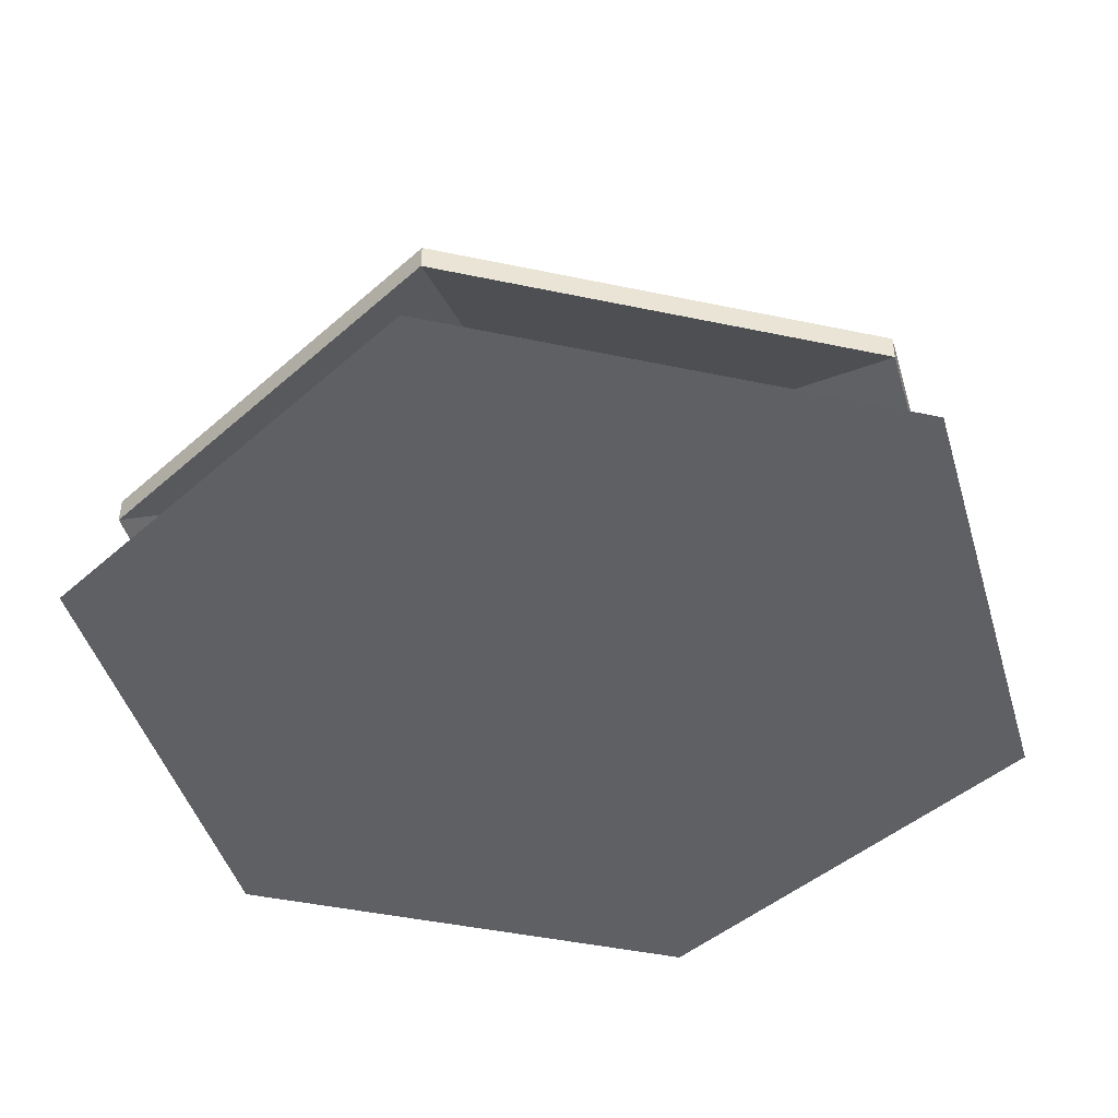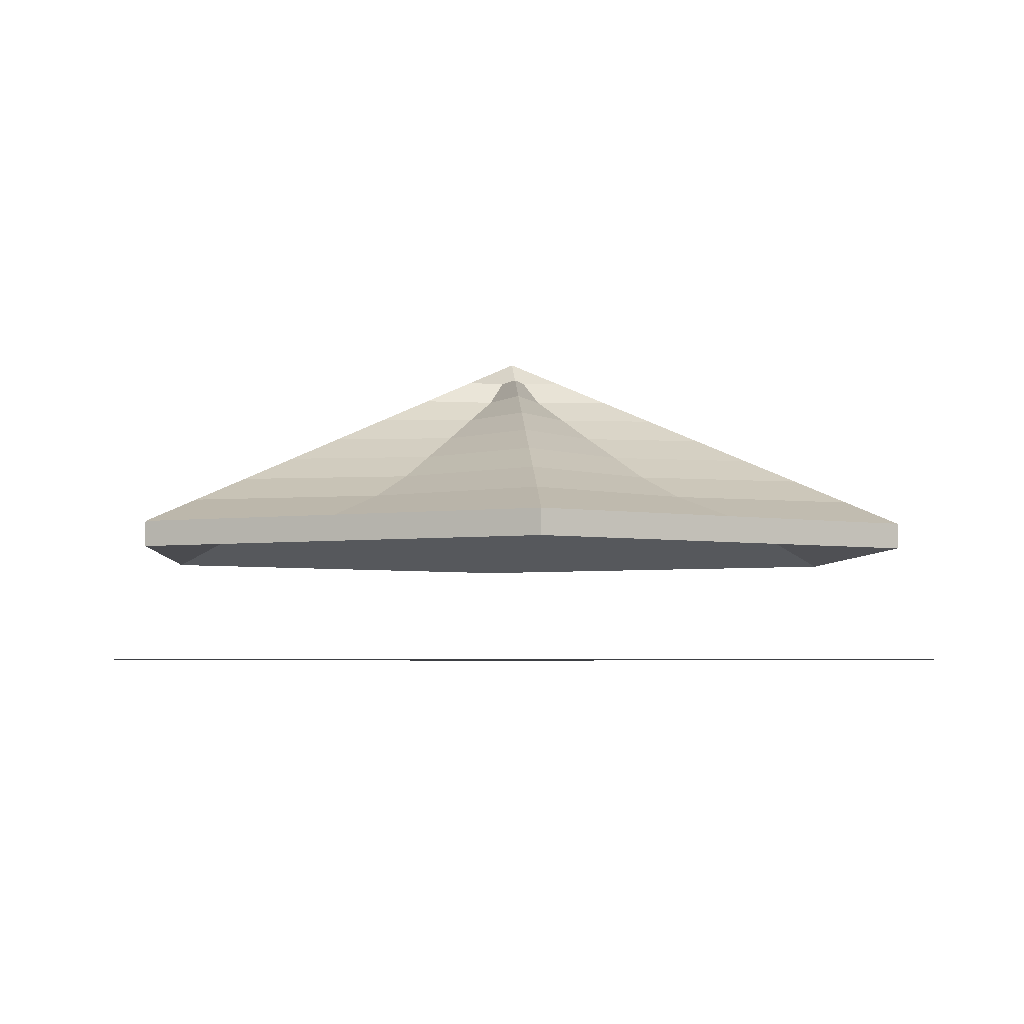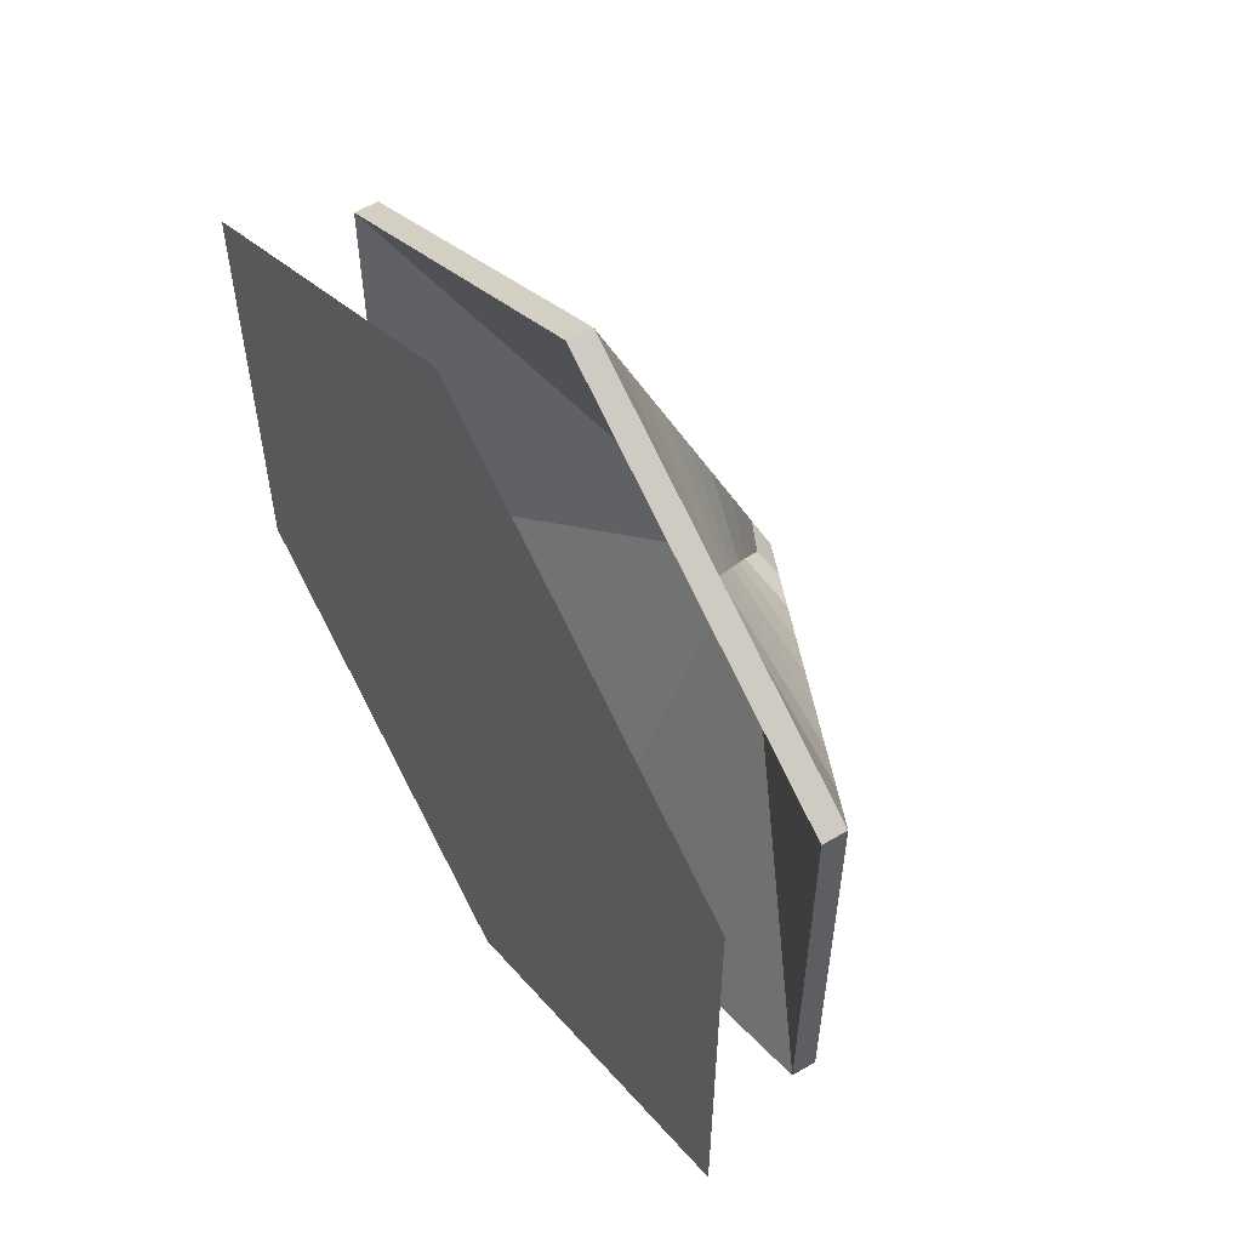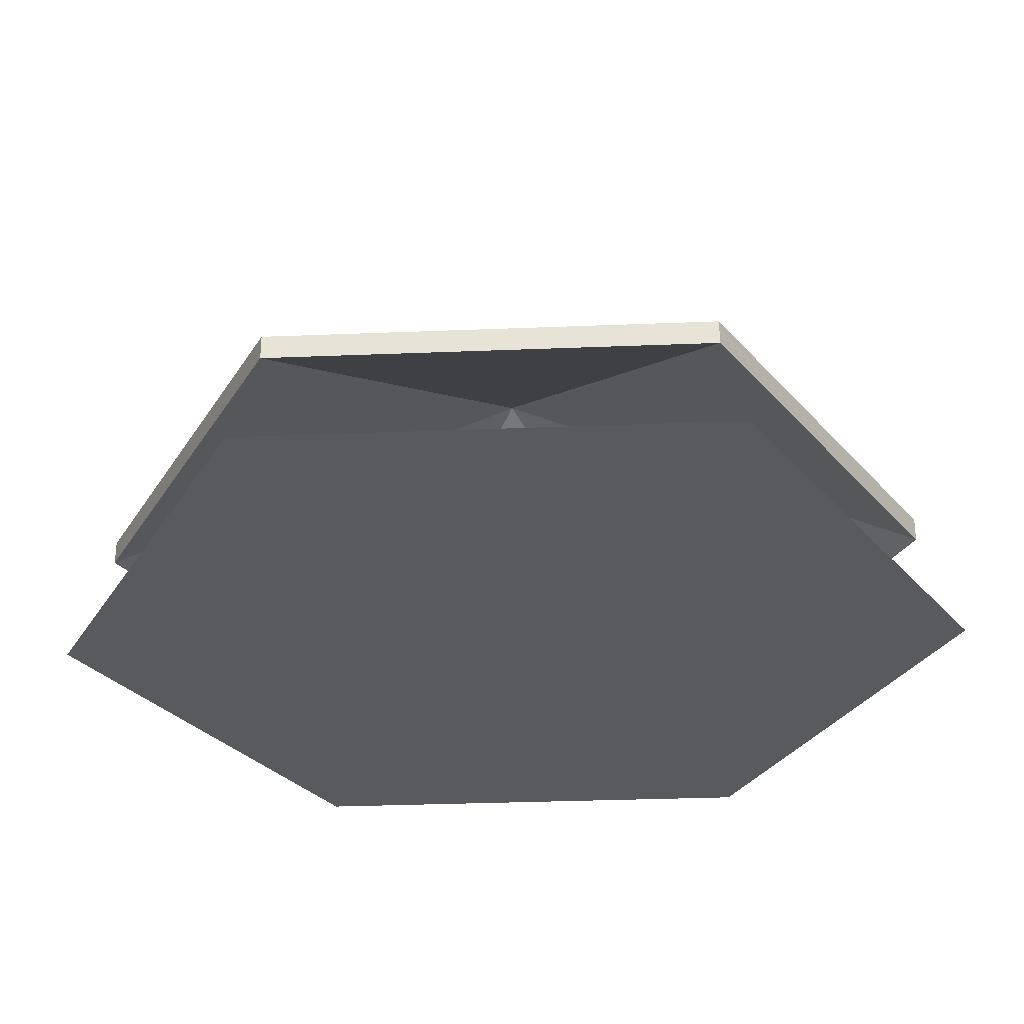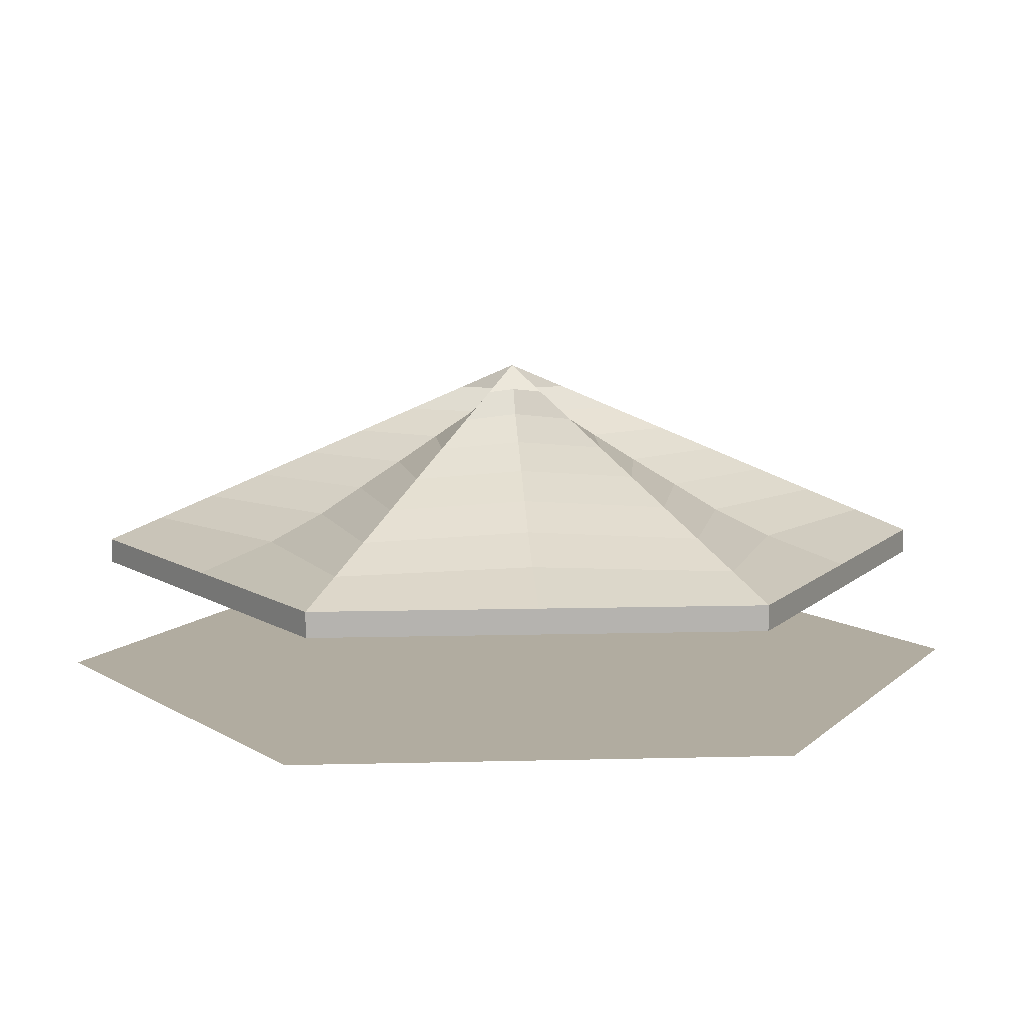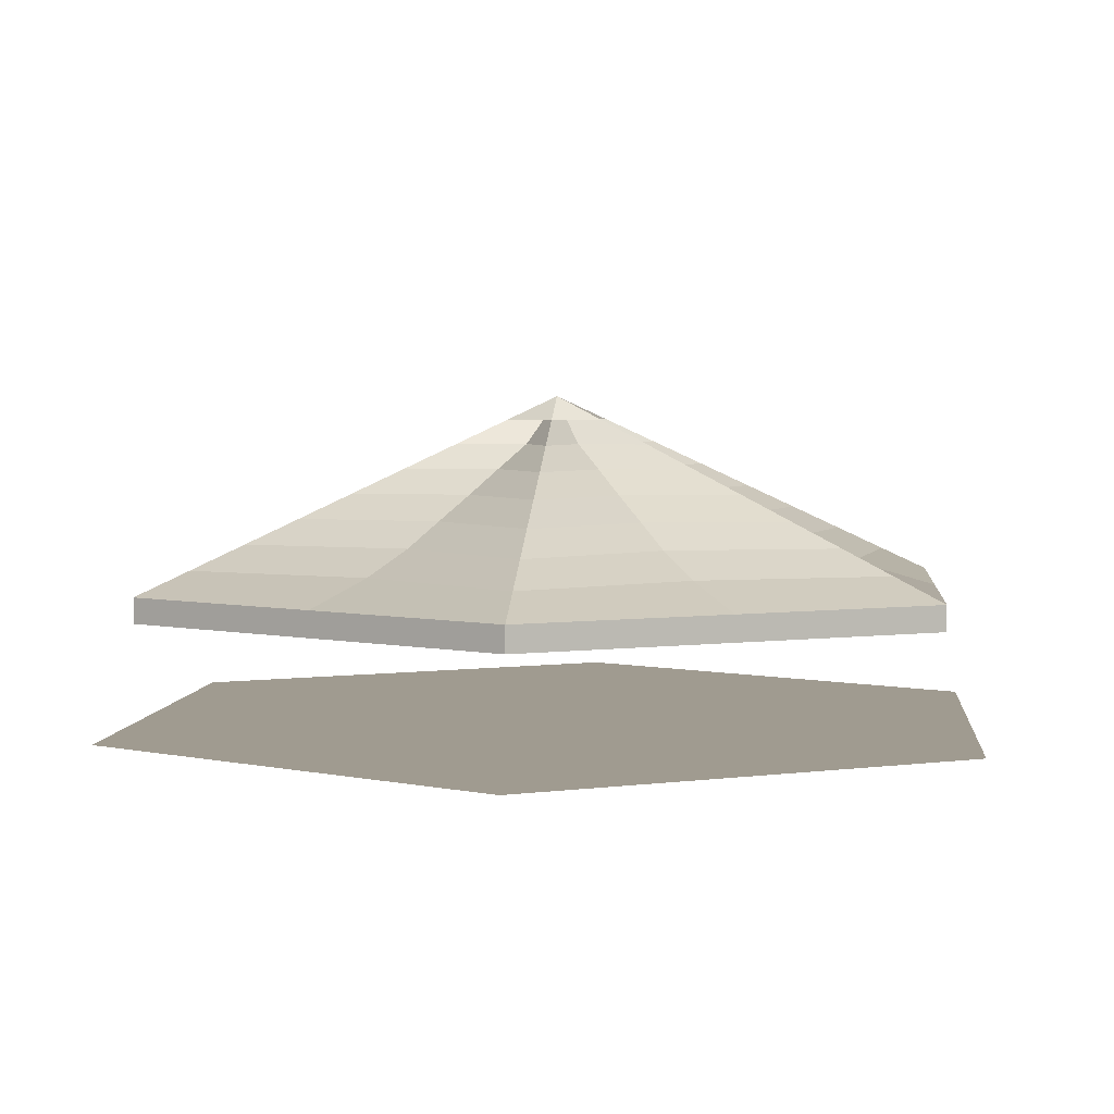
<metadata>
{"format":"obj","ext":"obj","renderer":"f3d","projection":"perspective","resolution":1024,"background":"white","views":[{"elev":-44.0,"azim":16.0,"up":"+Y"},{"elev":-3.8,"azim":116.5,"up":"+Y"},{"elev":57.0,"azim":58.5,"up":"+Z"},{"elev":-31.2,"azim":-86.7,"up":"+Y"},{"elev":10.1,"azim":-93.8,"up":"+Y"},{"elev":4.2,"azim":-54.3,"up":"+Y"}]}
</metadata>
<code>
o Cylinder_Cylinder.001
v 0 4.8 0
v 0 5.2 0
v 0 1.8 -7
v 0 2.2 -7
v 6.062 1.8 -3.5
v 6.062 2.2 -3.5
v 6.062 1.8 3.5
v 6.062 2.2 3.5
v -1e-06 1.8 7
v -1e-06 2.2 7
v -6.062 1.8 3.5
v -6.062 2.2 3.5
v -6.062 1.8 -3.5
v -6.062 2.2 -3.5
v 0 3.7 -3.5
v 3.031 3.7 -1.75
v 3.031 3.7 1.75
v -0 3.7 3.5
v -3.031 3.7 1.75
v -3.031 3.7 -1.75
v 0 4.45 -1.75
v 4.547 2.95 -2.625
v 4.547 2.95 2.625
v -0 2.95 5.25
v -4.547 2.95 2.625
v -4.547 2.95 -2.625
v 0 2.95 -5.25
v 1.516 4.45 -0.875
v 1.516 4.45 0.875
v -0 4.45 1.75
v -1.516 4.45 0.875
v -1.516 4.45 -0.875
v 0 4.825 -0.875
v 5.304 2.575 -3.062
v 5.304 2.575 3.062
v -1e-06 2.575 6.125
v -5.304 2.575 3.062
v -5.304 2.575 -3.062
v 0 3.325 -4.375
v 2.273 4.075 -1.312
v 2.273 4.075 1.312
v -0 4.075 2.625
v -2.273 4.075 1.312
v -2.273 4.075 -1.312
v 0 4.075 -2.625
v 3.789 3.325 -2.188
v 3.789 3.325 2.188
v -0 3.325 4.375
v -3.789 3.325 2.188
v -3.789 3.325 -2.188
v 0 2.575 -6.125
v 0.7578 4.825 -0.4375
v 0.7578 4.825 0.4375
v -0 4.825 0.875
v -0.7578 4.825 0.4375
v -0.7578 4.825 -0.4375
v -1.155 3.7 -2.001
v -2.311 3.7 0
v -1.155 3.7 2.001
v 1.155 3.7 2.001
v 2.311 3.7 0
v 1.155 3.7 -2.001
v 0.4126 4.45 -0.7147
v 0.8252 4.45 0
v 0.4126 4.45 0.7147
v -0.4126 4.45 0.7147
v -0.8252 4.45 0
v -0.4126 4.45 -0.7147
v -1.913 2.95 -3.313
v -3.826 2.95 0
v -1.913 2.95 3.313
v 1.913 2.95 3.313
v 3.826 2.95 0
v 1.913 2.95 -3.313
v 1.538 3.325 -2.664
v 3.076 3.325 0
v 1.538 3.325 2.664
v -1.538 3.325 2.664
v -3.076 3.325 0
v -1.538 3.325 -2.664
v -0.1857 4.825 -0.3216
v -0.3713 4.825 0
v -0.1857 4.825 0.3216
v 0.1857 4.825 0.3216
v 0.3713 4.825 0
v 0.1857 4.825 -0.3216
v 0.7877 4.075 -1.364
v 1.575 4.075 0
v 0.7877 4.075 1.364
v -0.7877 4.075 1.364
v -1.575 4.075 0
v -0.7877 4.075 -1.364
v -2.387 2.575 -4.134
v -4.774 2.575 0
v -2.387 2.575 4.134
v 2.387 2.575 4.134
v 4.774 2.575 0
v 2.387 2.575 -4.134
v -6.062 1.8 0
v -6.062 2.2 0
v -3.031 1.8 5.25
v -3.031 2.2 5.25
v 3.031 1.8 5.25
v 3.031 2.2 5.25
v 6.062 1.8 0
v 6.062 2.2 0
v 3.031 1.8 -5.25
v 3.031 2.2 -5.25
v -3.031 1.8 -5.25
v -3.031 2.2 -5.25
f 1 3 107 5
f 93 110 14 38
f 107 108 6 5
f 1 5 105 7
f 93 51 4 110
f 105 106 8 7
f 1 7 103 9
f 4 51 98 108
f 103 104 10 9
f 1 9 101 11
f 98 34 6 108
f 101 102 12 11
f 1 11 99 13
f 6 34 97 106
f 99 100 14 13
f 1 13 109 3
f 106 97 35 8
f 109 110 4 3
f 92 57 20 44
f 91 58 19 43
f 90 59 18 42
f 89 60 17 41
f 88 61 16 40
f 87 62 15 45
f 86 63 21 33
f 85 64 28 52
f 84 65 29 53
f 83 66 30 54
f 82 67 31 55
f 81 68 32 56
f 80 69 26 50
f 79 70 25 49
f 78 71 24 48
f 77 72 23 47
f 76 73 22 46
f 75 74 27 39
f 62 75 39 15
f 61 76 46 16
f 60 77 47 17
f 59 78 48 18
f 58 79 49 19
f 57 80 50 20
f 2 33 81 56
f 2 56 82 55
f 2 55 83 54
f 2 54 84 53
f 2 53 85 52
f 2 52 86 33
f 63 87 45 21
f 64 88 40 28
f 65 89 41 29
f 66 90 42 30
f 67 91 43 31
f 68 92 44 32
f 69 93 38 26
f 70 94 37 25
f 71 95 36 24
f 72 96 35 23
f 73 97 34 22
f 74 98 51 27
f 22 34 98 74
f 23 35 97 73
f 24 36 96 72
f 25 37 95 71
f 26 38 94 70
f 27 51 93 69
f 21 45 92 68
f 32 44 91 67
f 31 43 90 66
f 30 42 89 65
f 29 41 88 64
f 28 40 87 63
f 15 39 80 57
f 20 50 79 58
f 19 49 78 59
f 18 48 77 60
f 17 47 76 61
f 16 46 75 62
f 46 22 74 75
f 47 23 73 76
f 48 24 72 77
f 49 25 71 78
f 50 26 70 79
f 39 27 69 80
f 33 21 68 81
f 56 32 67 82
f 55 31 66 83
f 54 30 65 84
f 53 29 64 85
f 52 28 63 86
f 40 16 62 87
f 41 17 61 88
f 42 18 60 89
f 43 19 59 90
f 44 20 58 91
f 45 15 57 92
f 11 12 100 99
f 9 10 102 101
f 7 8 104 103
f 5 6 106 105
f 3 4 108 107
f 13 14 110 109
f 94 38 14 100
f 12 37 94 100
f 95 37 12 102
f 10 36 95 102
f 96 36 10 104
f 8 35 96 104
o Circle_Circle.002
v 0 0 0
v 0 0 -7.66
v -6.634 0 -3.83
v -6.634 0 3.83
v 1e-06 0 7.66
v 6.634 0 3.83
v 6.634 0 -3.83
f 111 112 113
f 111 113 114
f 111 114 115
f 111 115 116
f 111 116 117
f 111 117 112

</code>
